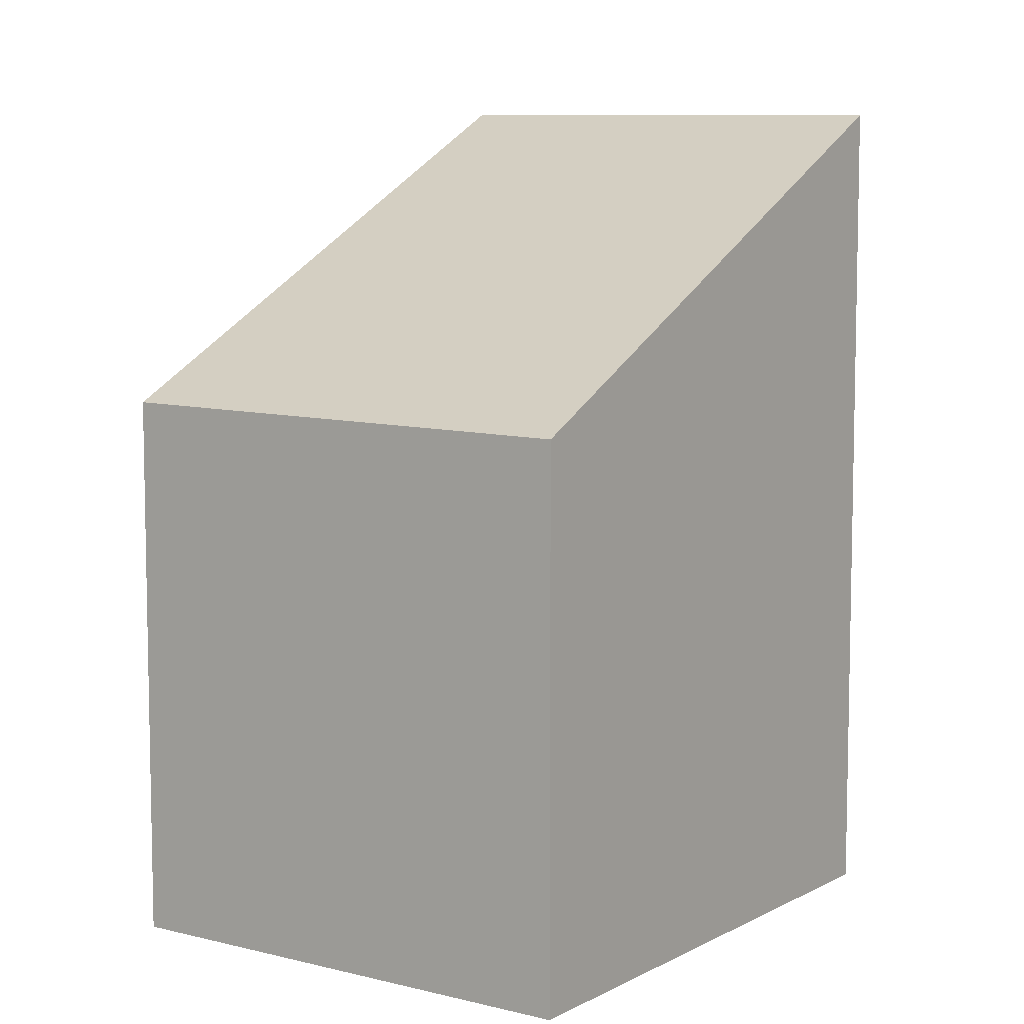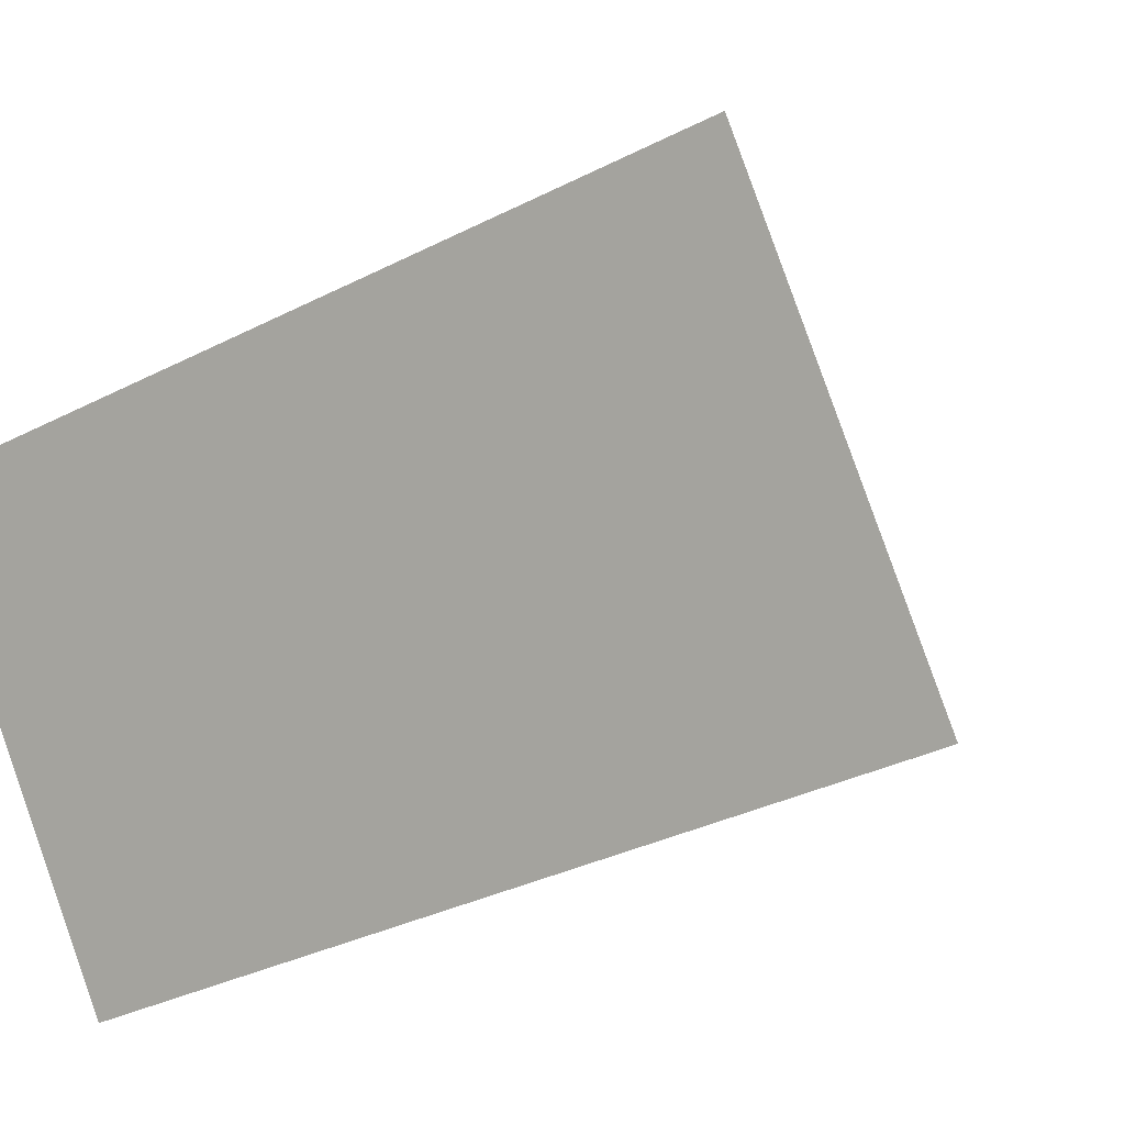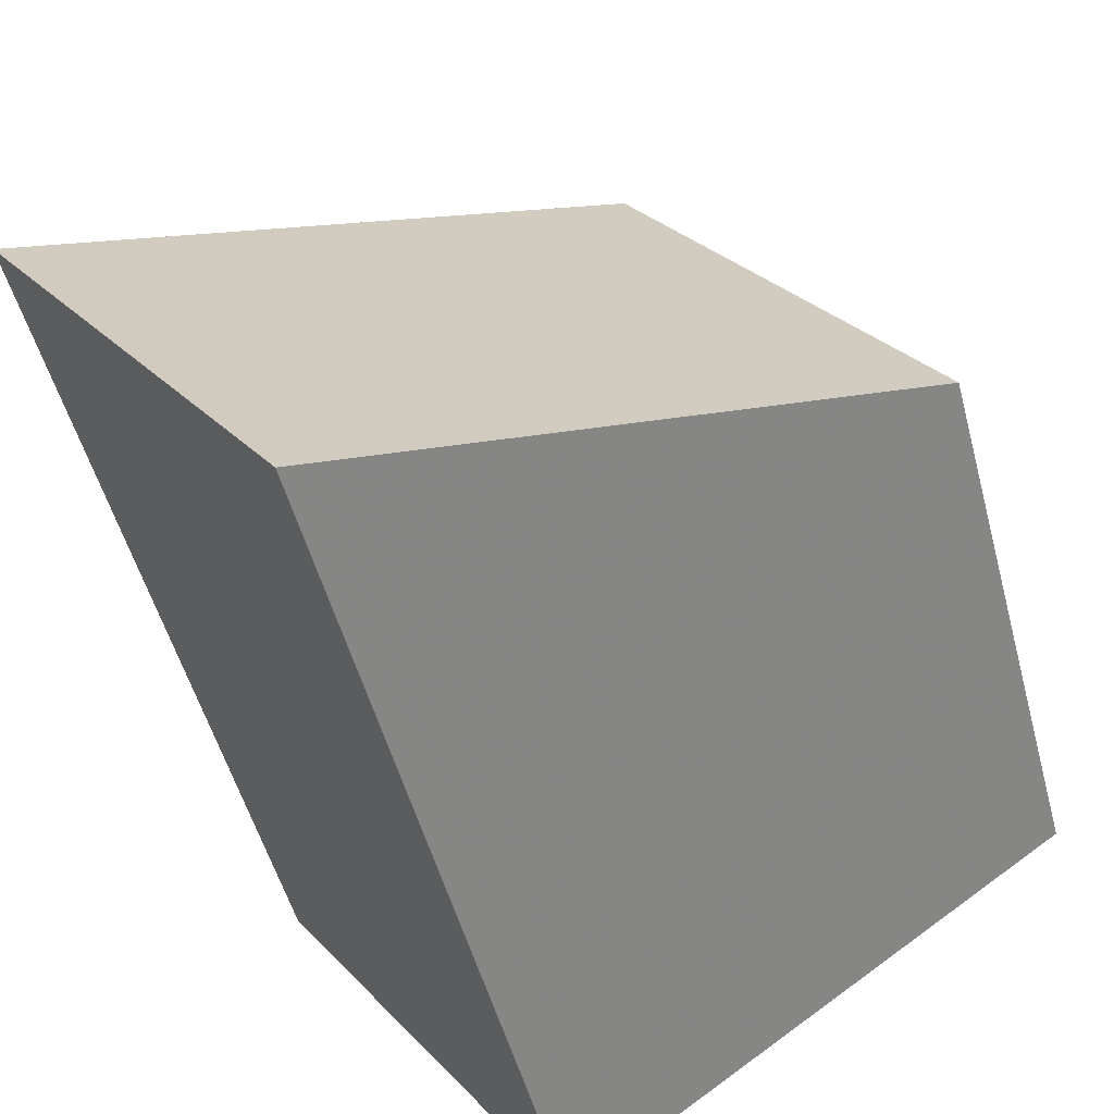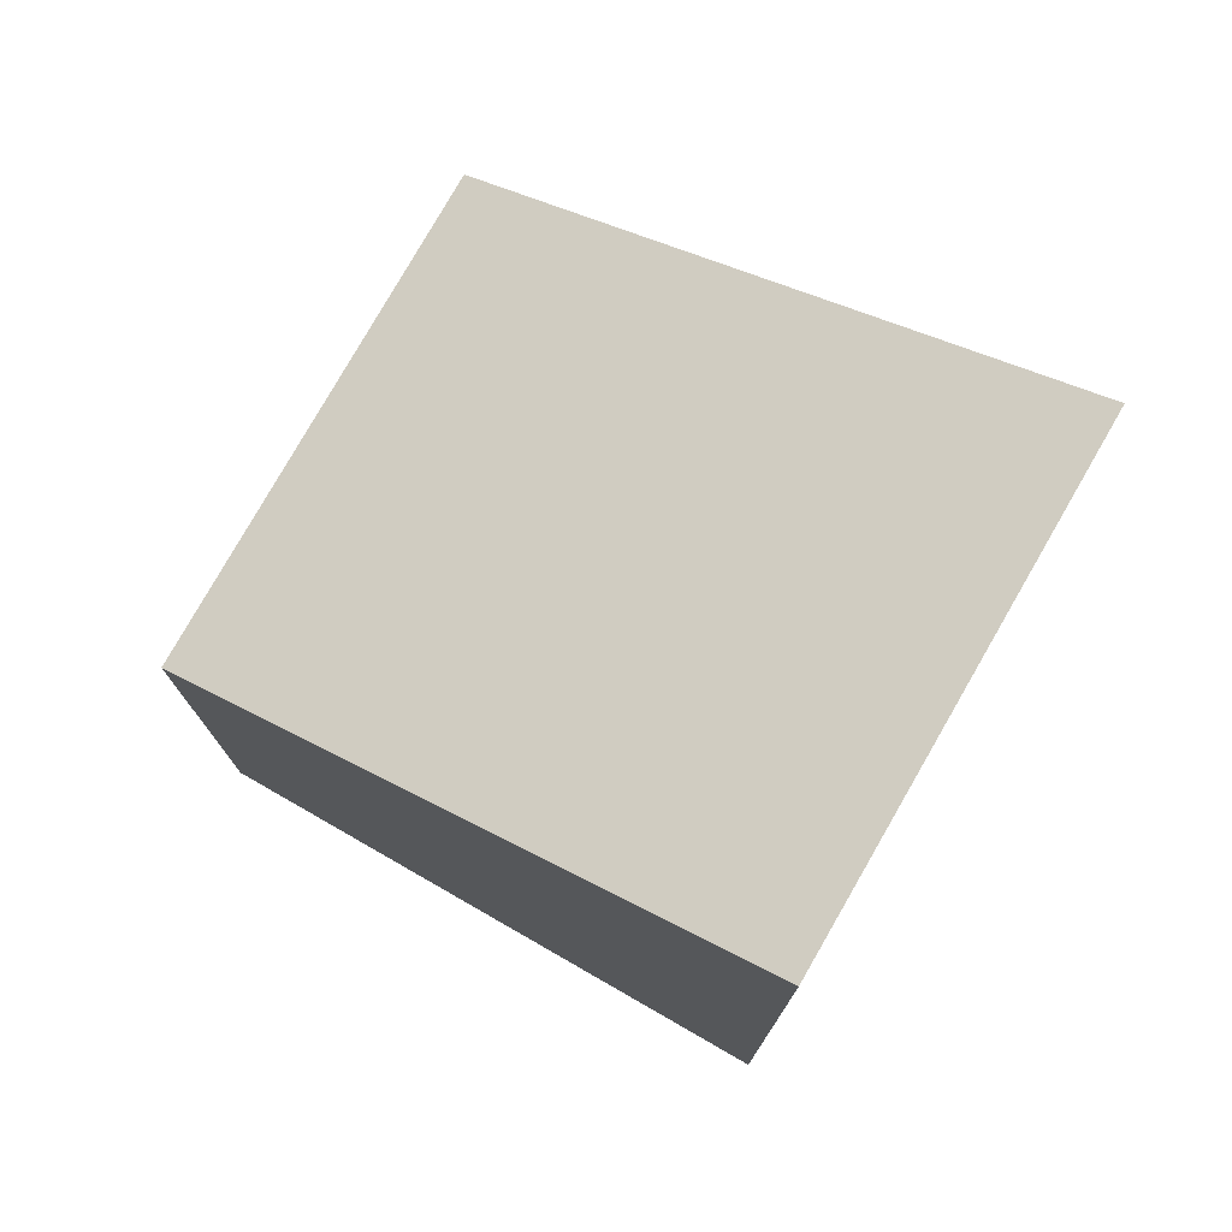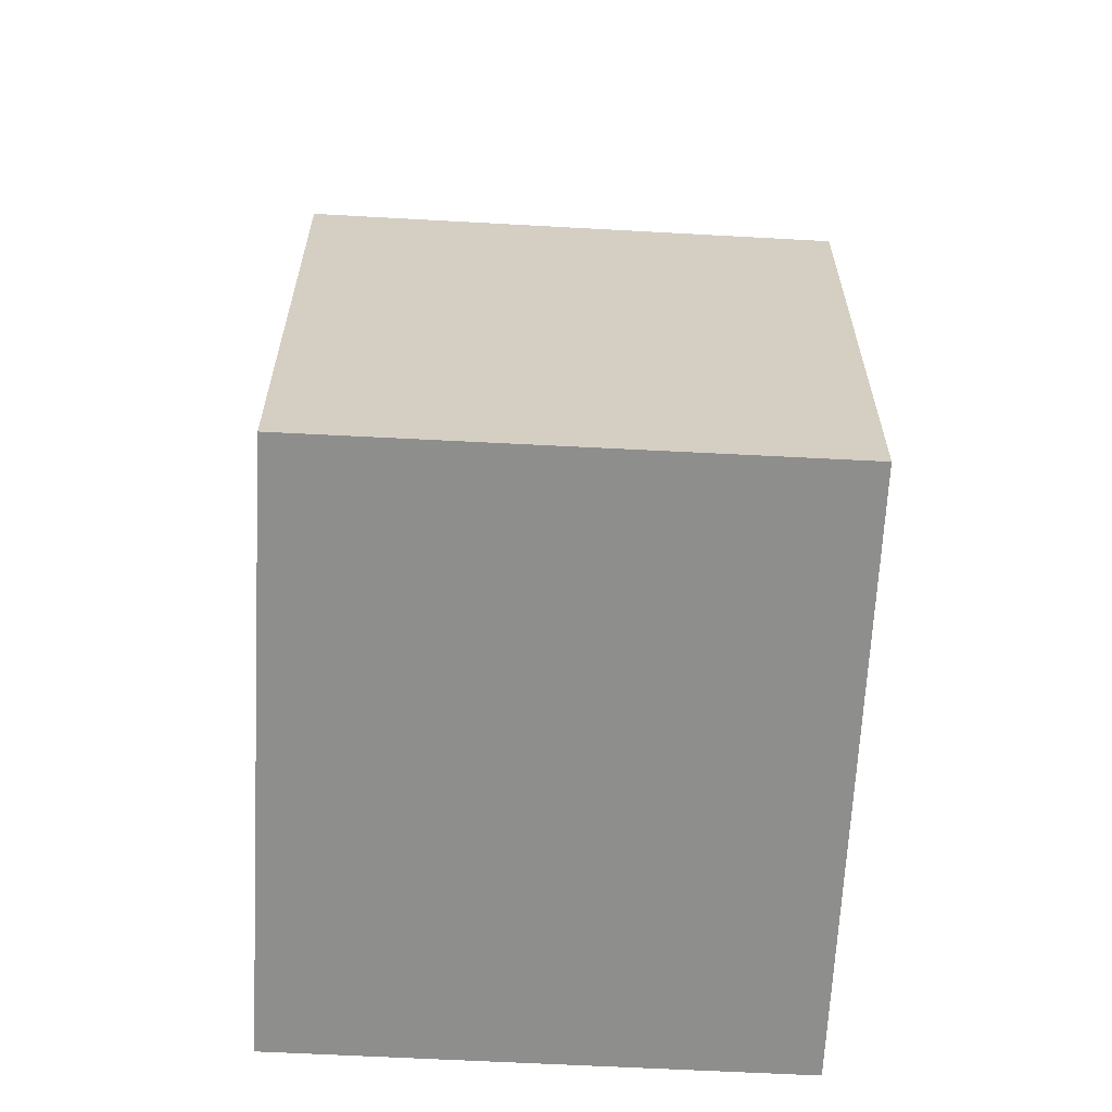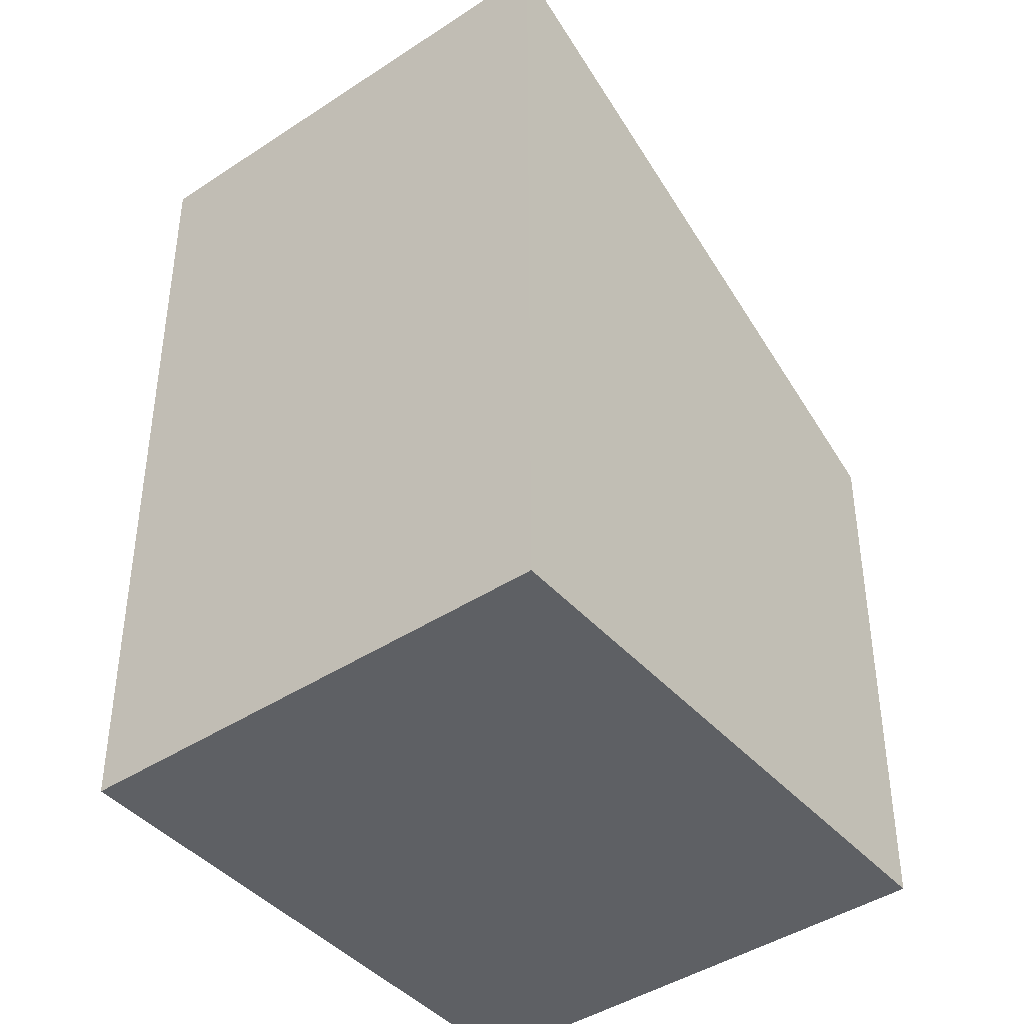
<metadata>
{"format":"obj","ext":"obj","renderer":"f3d","projection":"perspective","resolution":1024,"background":"white","views":[{"elev":7.9,"azim":160.0,"up":"+Z"},{"elev":-33.5,"azim":-55.0,"up":"+Y"},{"elev":-51.1,"azim":14.7,"up":"+Y"},{"elev":77.7,"azim":-115.3,"up":"+Z"},{"elev":-64.8,"azim":121.9,"up":"+Z"},{"elev":-42.8,"azim":-17.2,"up":"+Z"}]}
</metadata>
<code>
v -1106 -814.4 3.584
v -1104 -812.9 2.314
v -1103 -814.7 2.342
v -1105 -816.1 3.611
v -1104 -812.9 2.314
v -1106 -814.4 3.584
v -1106 -814.4 0
v -1104 -812.9 0
v -1103 -814.7 2.342
v -1104 -812.9 2.314
v -1104 -812.9 0
v -1103 -814.7 0
v -1105 -816.1 3.611
v -1103 -814.7 2.342
v -1103 -814.7 0
v -1105 -816.1 0
v -1106 -814.4 3.584
v -1105 -816.1 3.611
v -1105 -816.1 0
v -1106 -814.4 0
v -1106 -814.4 0
v -1104 -812.9 0
v -1103 -814.7 0
v -1105 -816.1 0
f 2 3 4 1
f 6 7 8 5
f 10 11 12 9
f 14 15 16 13
f 18 19 20 17
f 22 23 24 21

</code>
